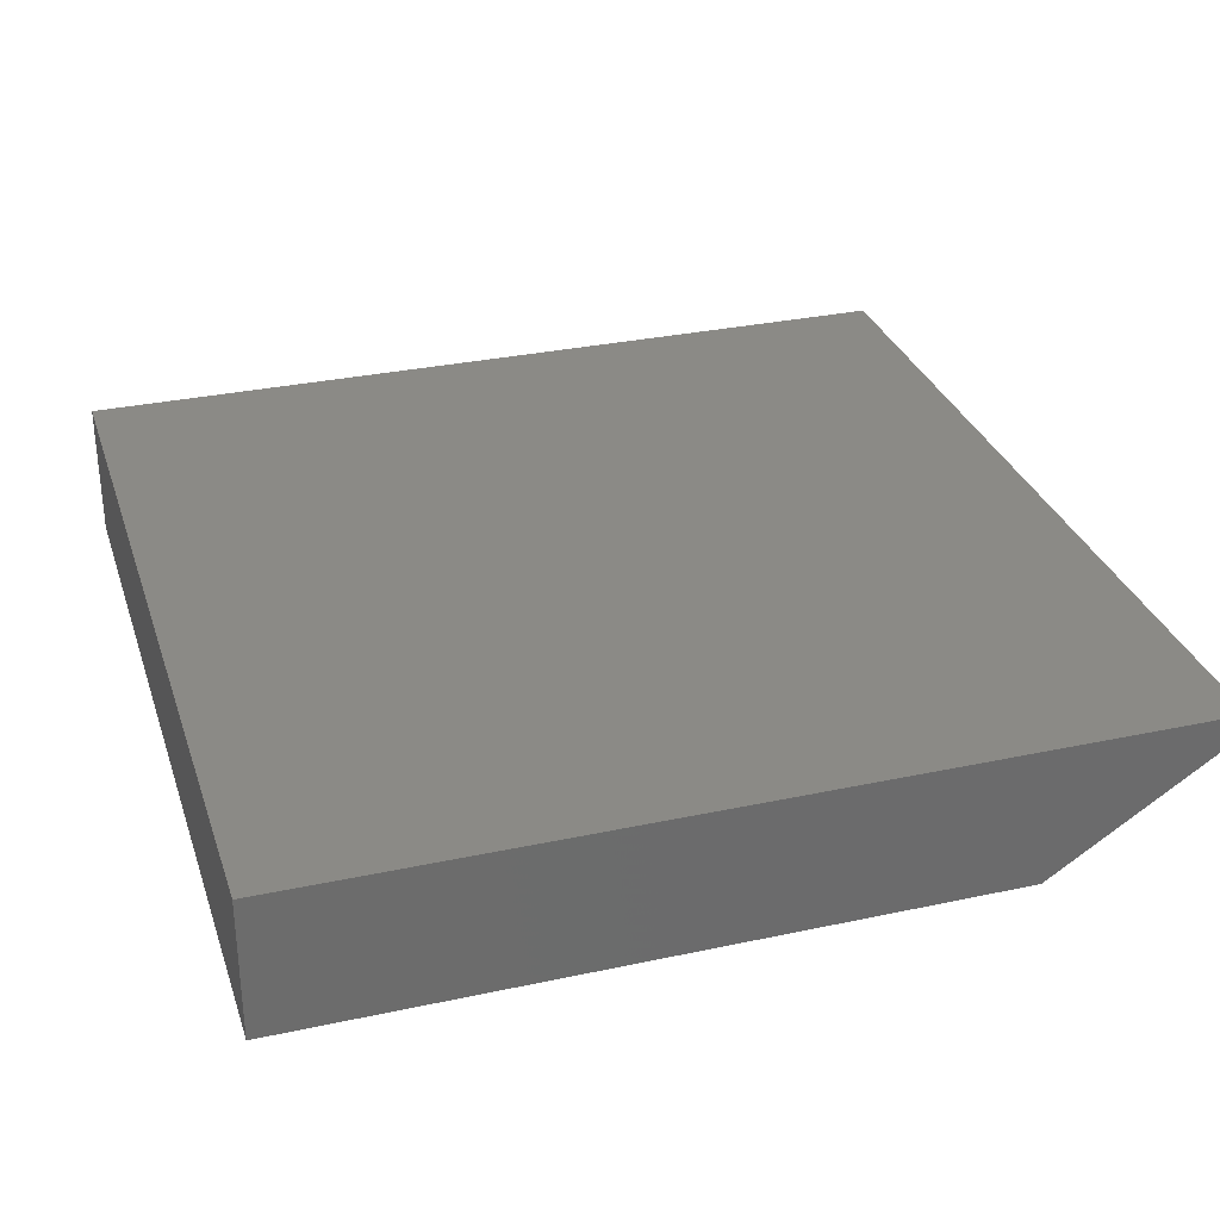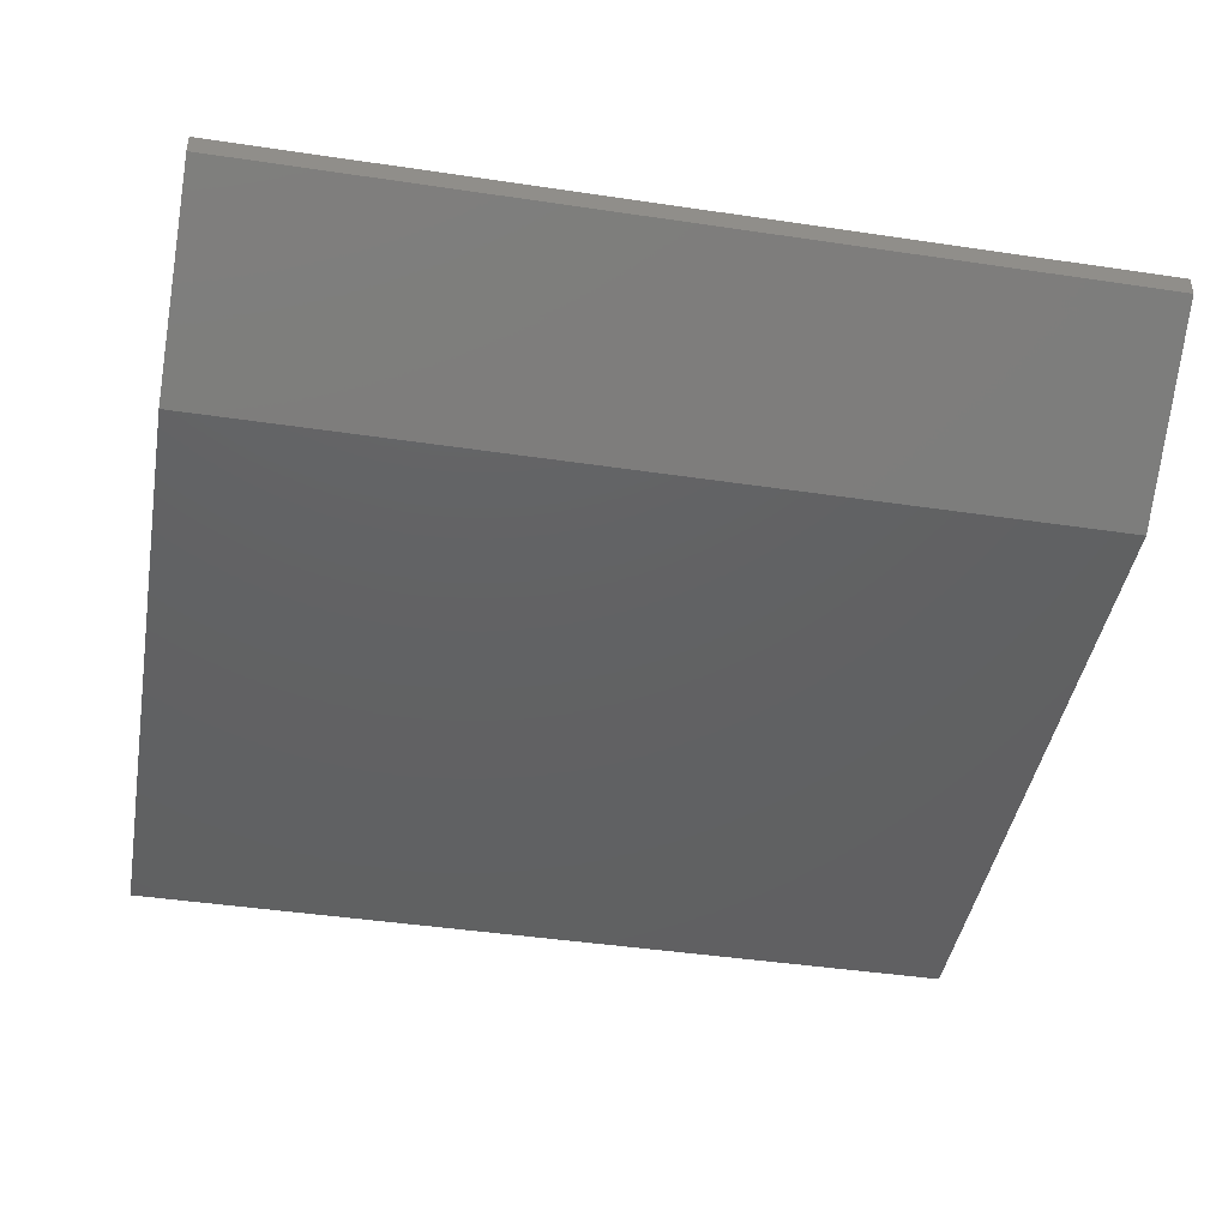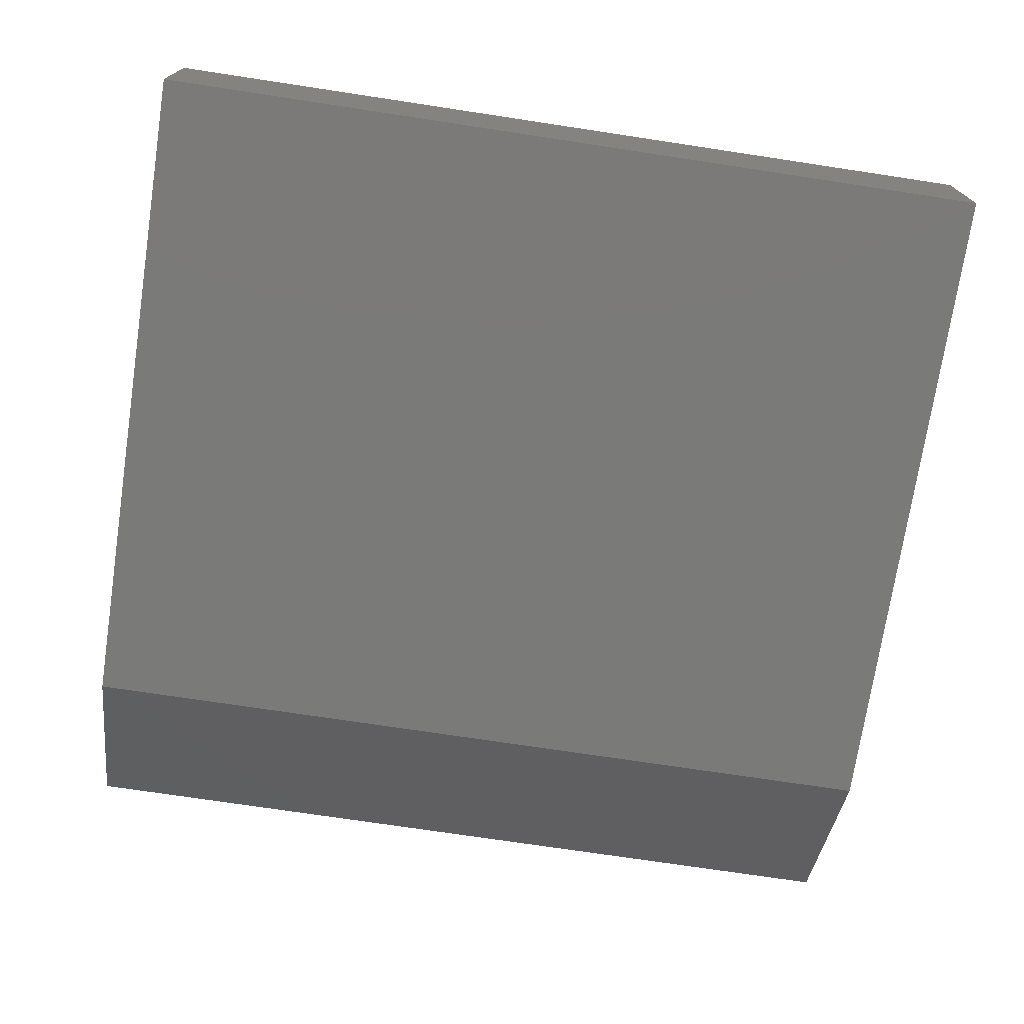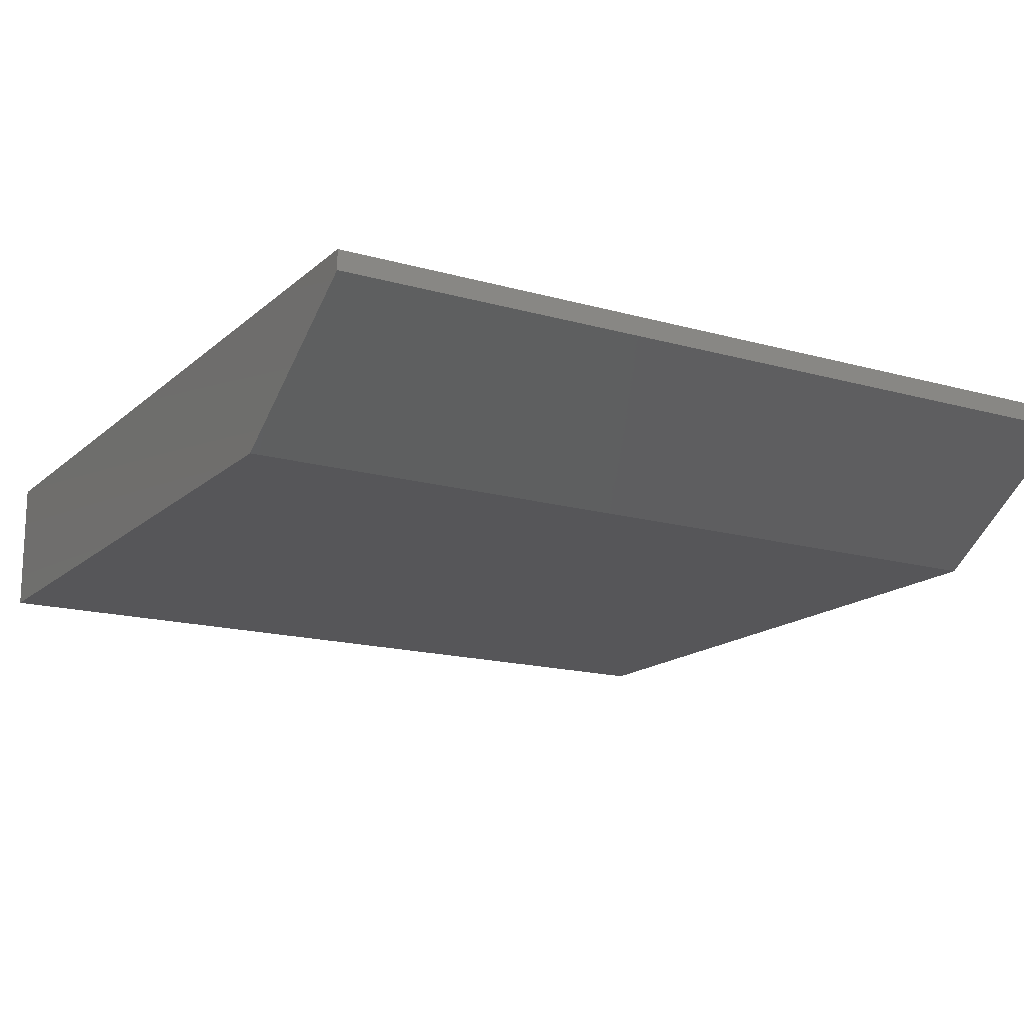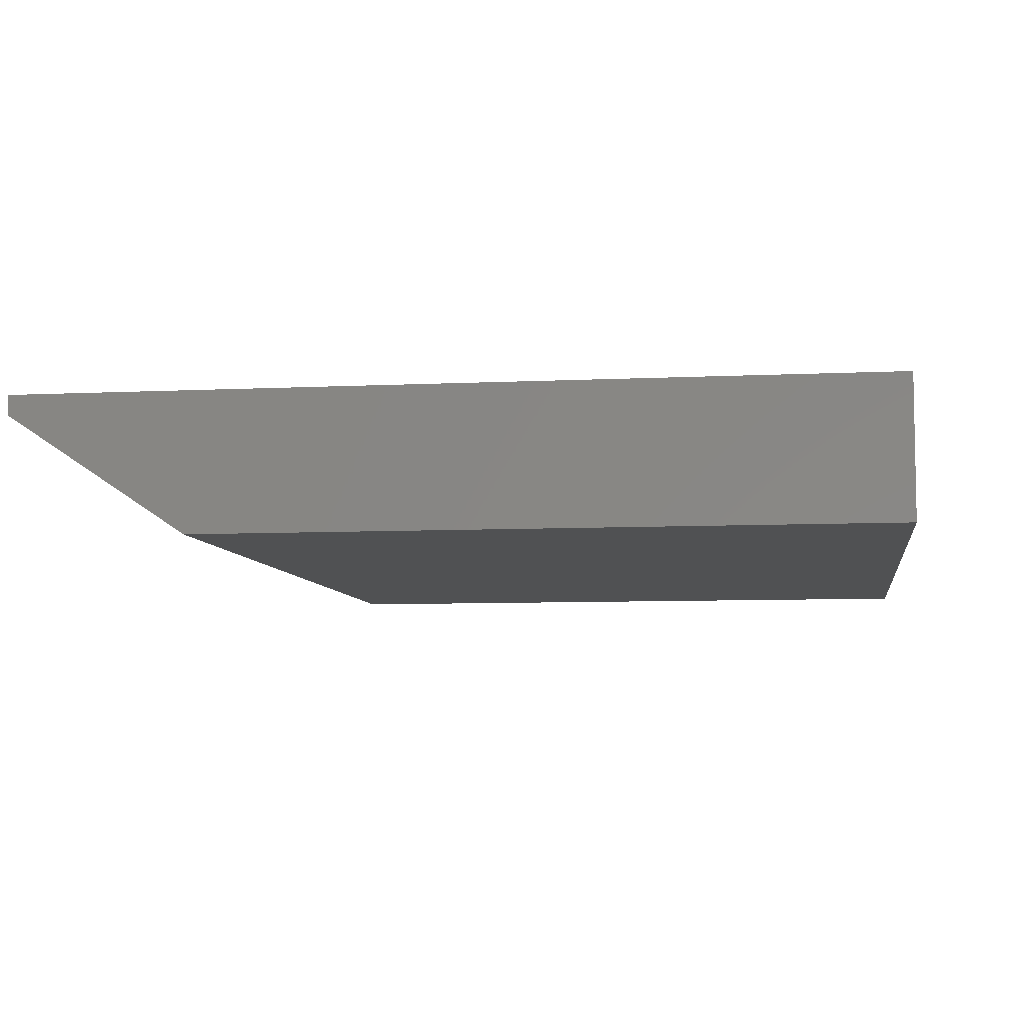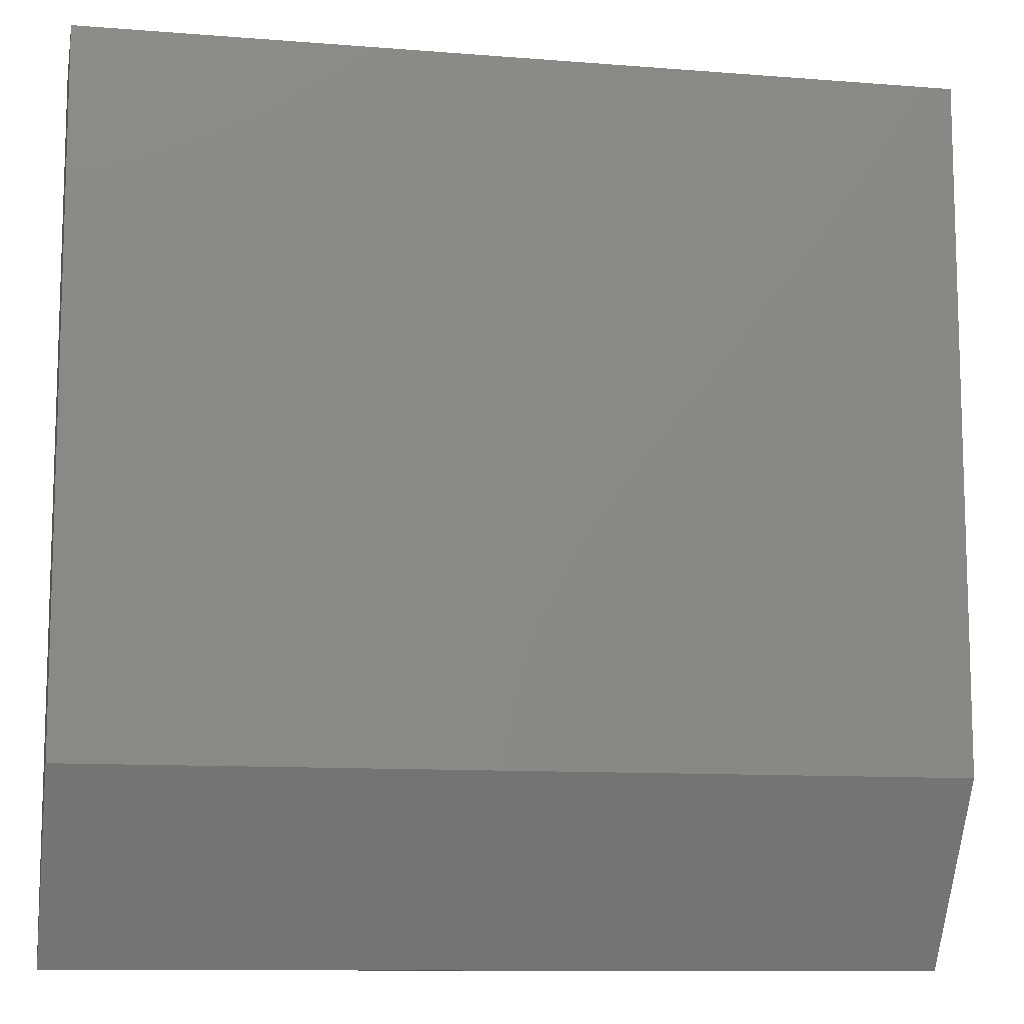
<metadata>
{"format":"stl","ext":"stl","renderer":"f3d","projection":"perspective","resolution":1024,"background":"white","views":[{"elev":31.1,"azim":-107.1,"up":"+Z"},{"elev":-43.3,"azim":-10.0,"up":"+Z"},{"elev":-73.2,"azim":171.4,"up":"+Z"},{"elev":-16.1,"azim":-30.5,"up":"+Z"},{"elev":-7.0,"azim":98.2,"up":"+Z"},{"elev":-10.6,"azim":168.7,"up":"+Y"}]}
</metadata>
<code>
# stl→obj: 10 verts, 16 faces
v 0.07031 -0.07031 0
v 0.07031 0.4688 0
v 0.75 -0.07031 0
v 0.75 0.4688 0
v 0.07031 0.4688 0.1094
v 0.07031 -0.2109 0.1094
v 0.07031 -0.2109 0.09375
v 0.75 0.4688 0.1094
v 0.75 -0.2109 0.1094
v 0.75 -0.2109 0.09375
f 1 2 3
f 3 2 4
f 5 2 6
f 6 2 1
f 6 1 7
f 4 8 3
f 3 8 9
f 3 9 10
f 6 7 9
f 9 7 10
f 7 1 10
f 10 1 3
f 6 9 5
f 5 9 8
f 8 4 5
f 5 4 2

</code>
